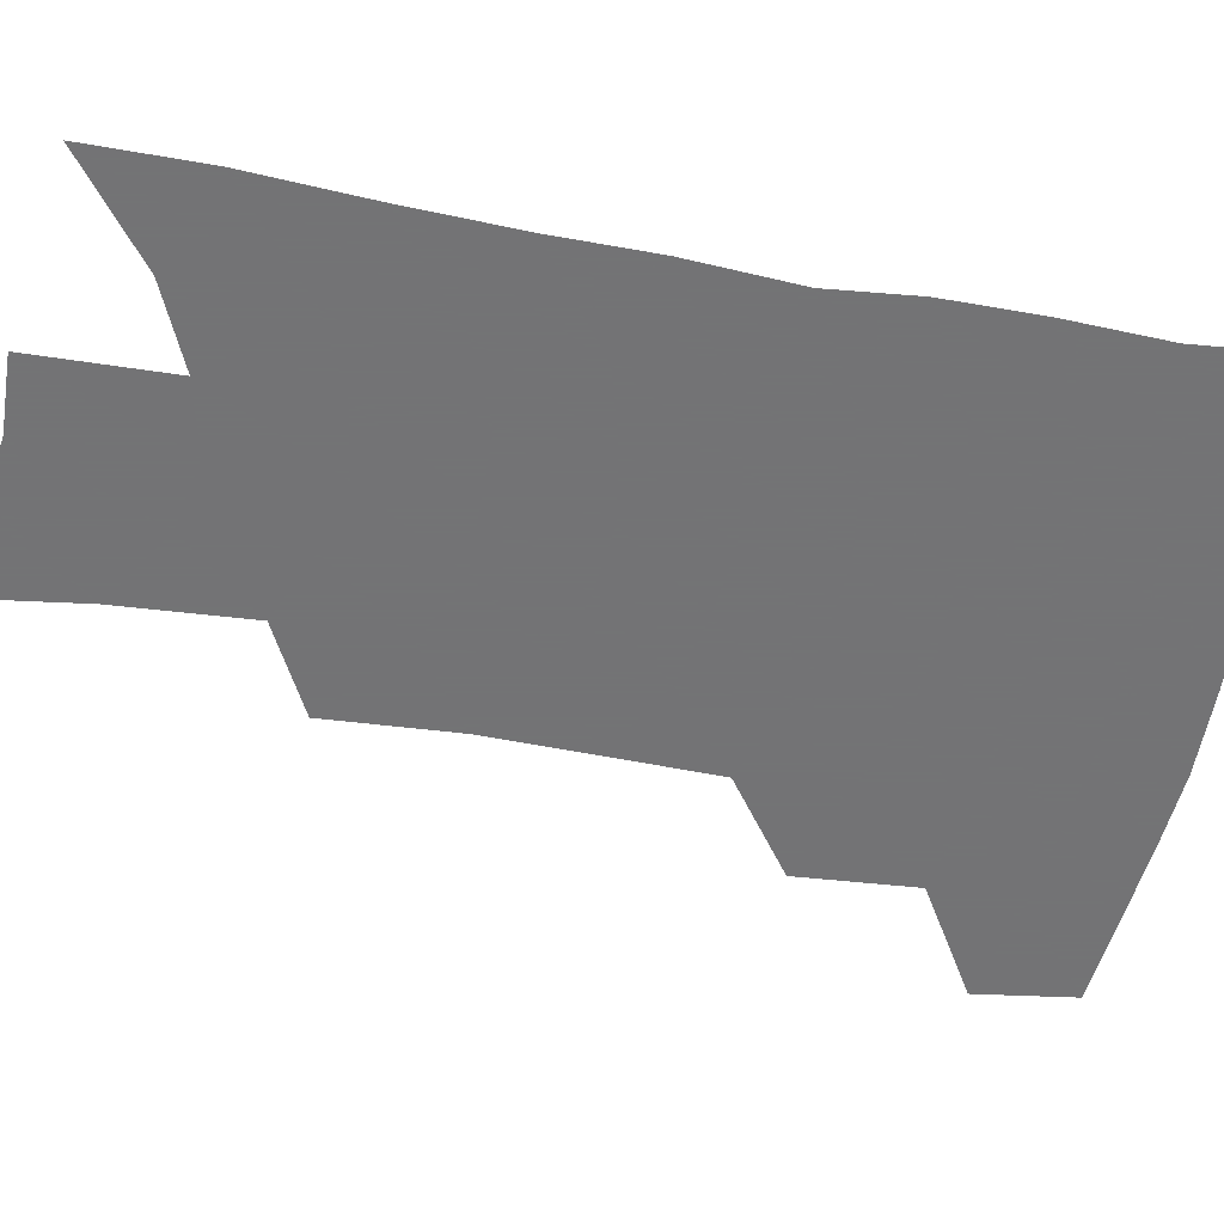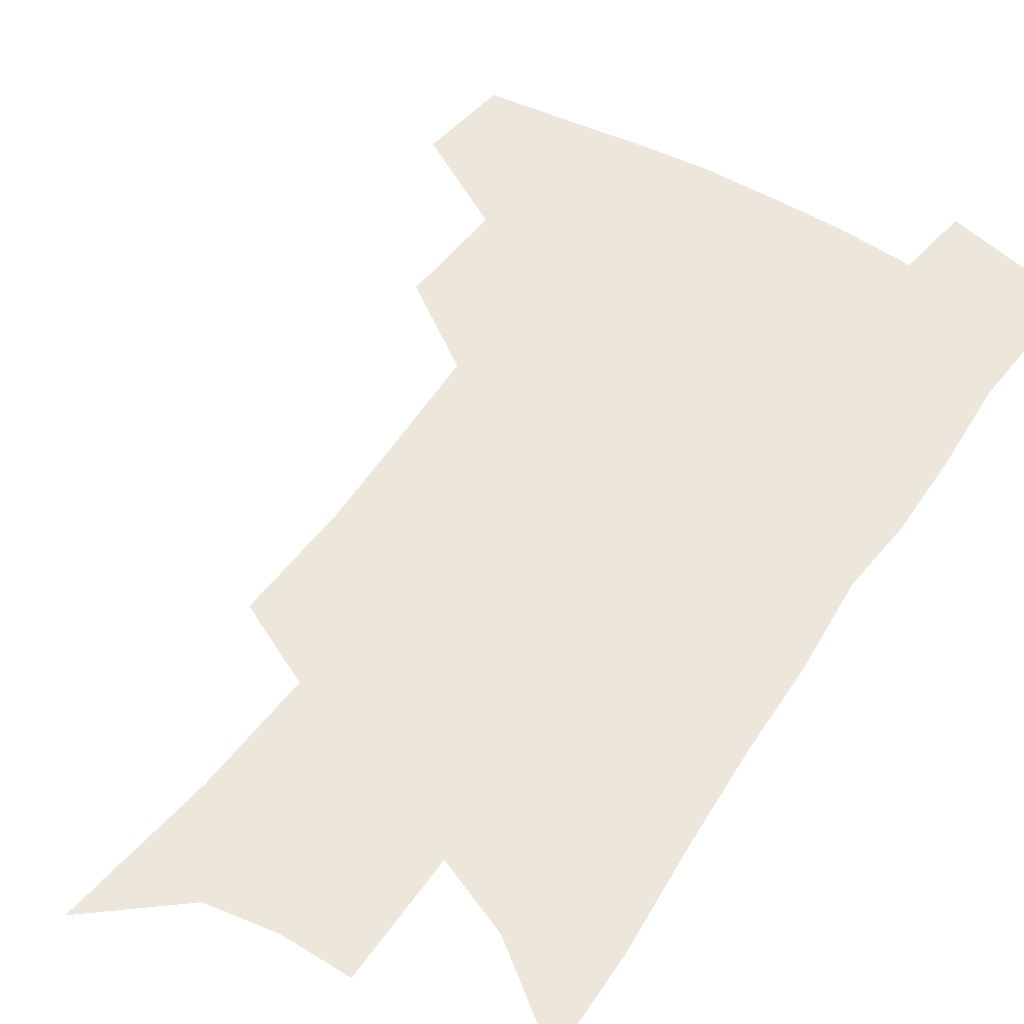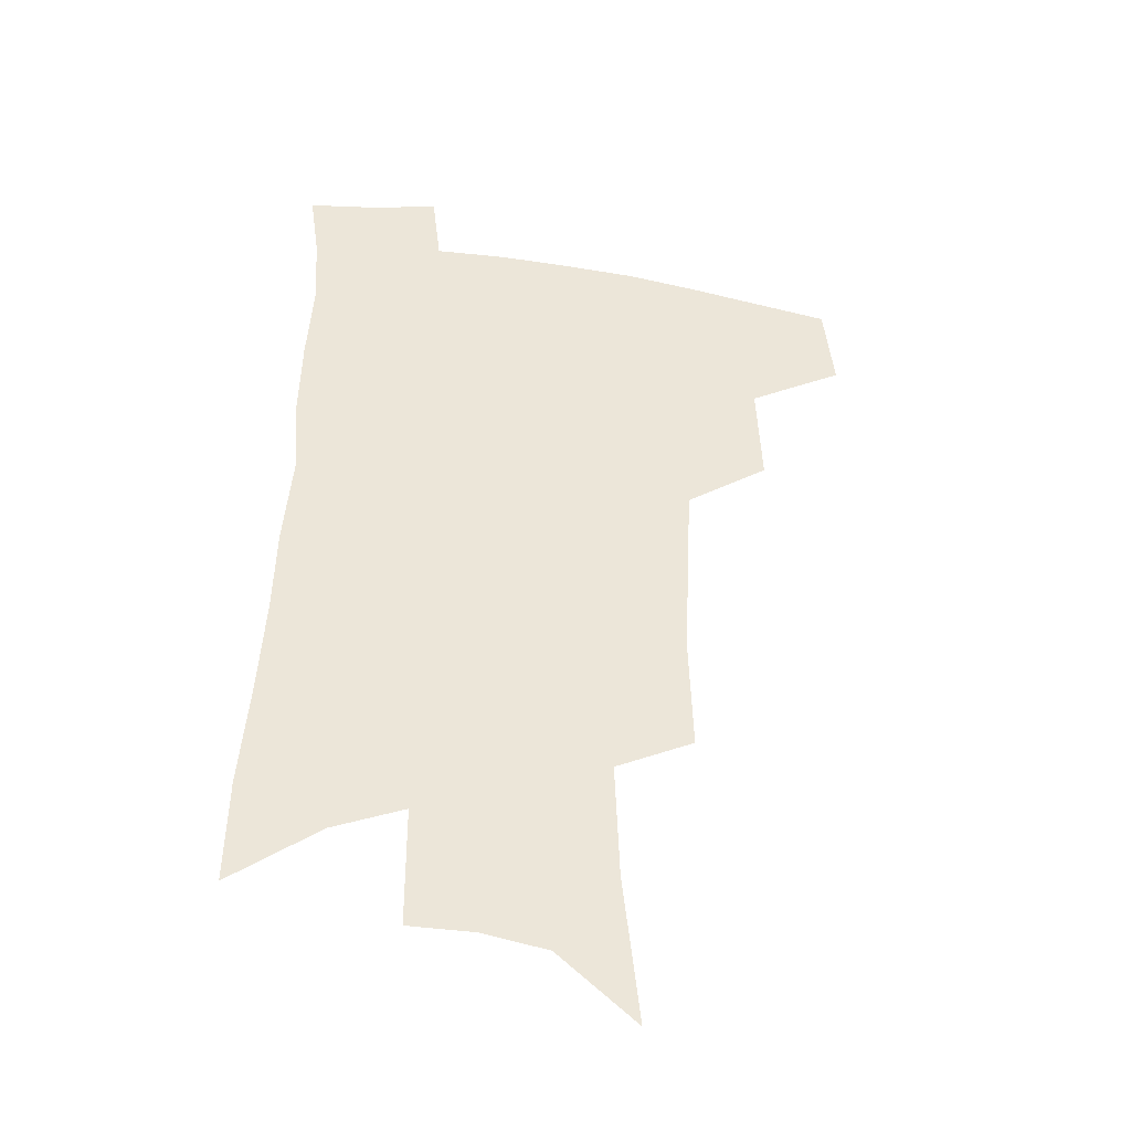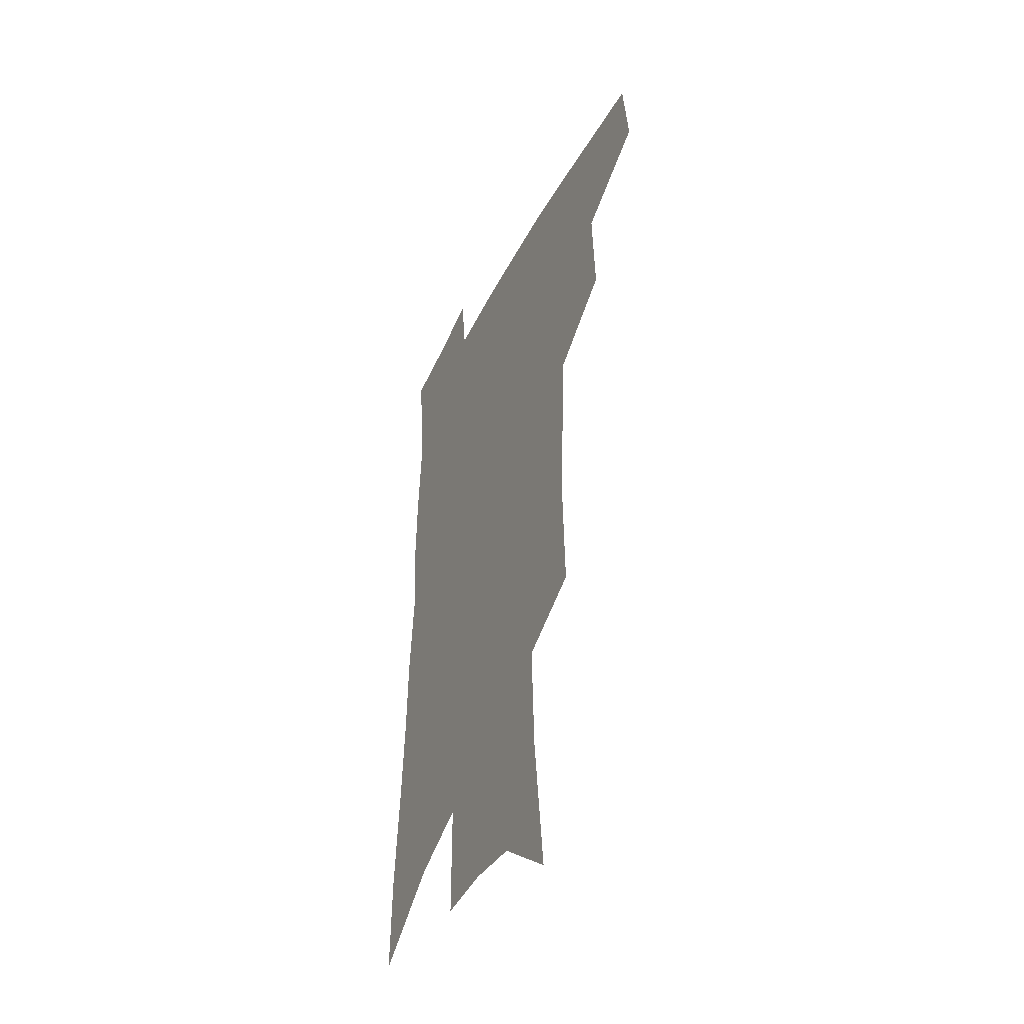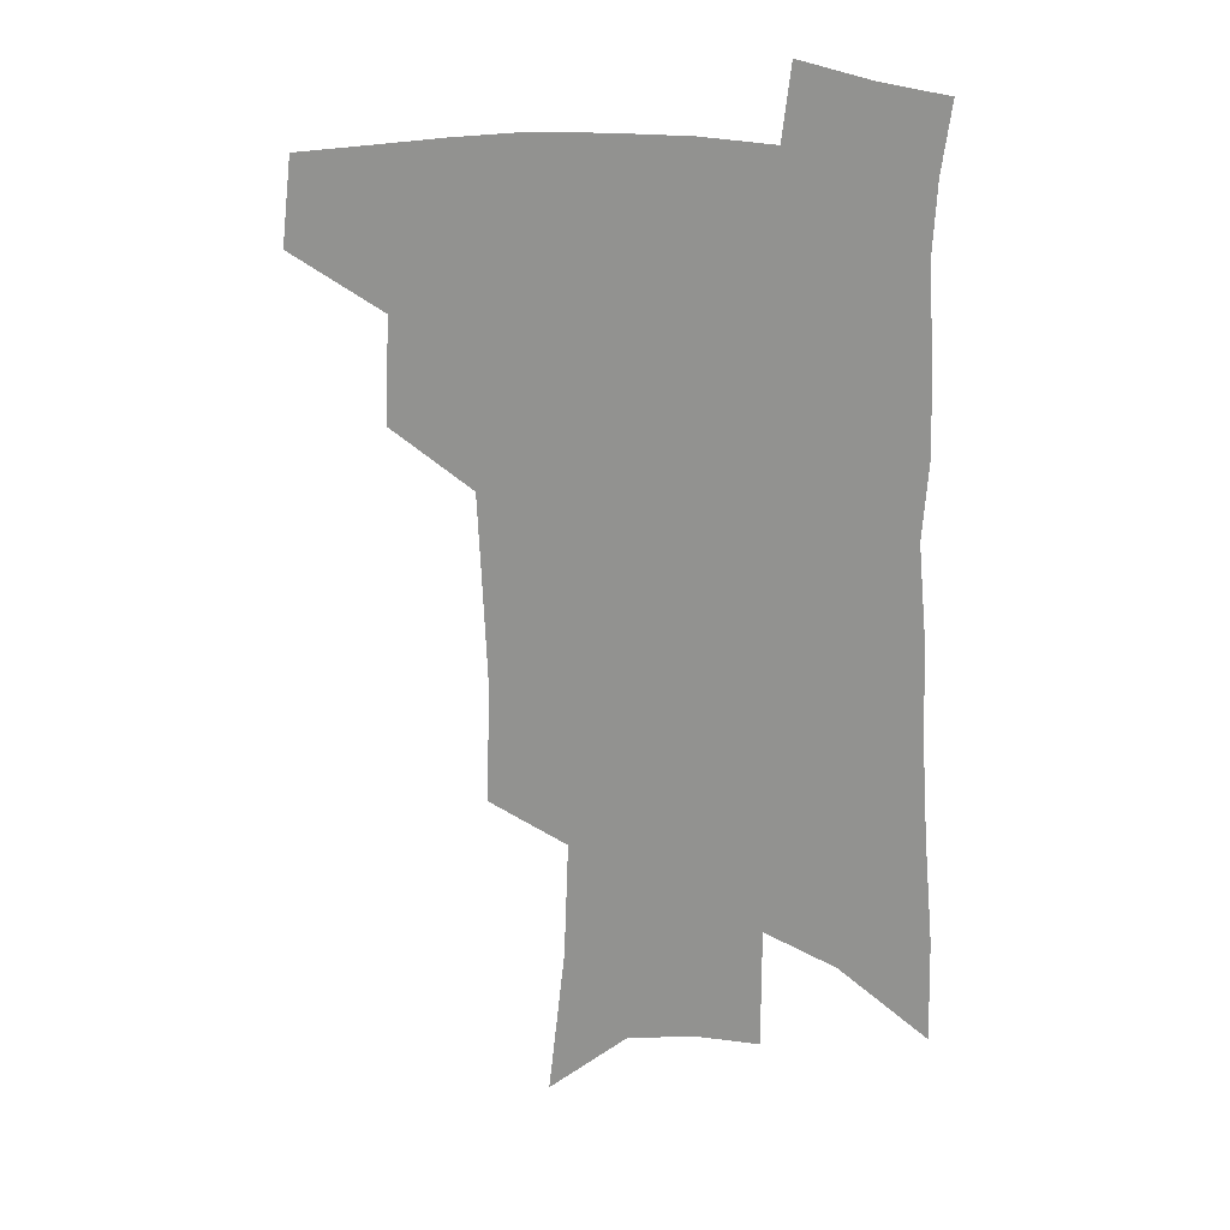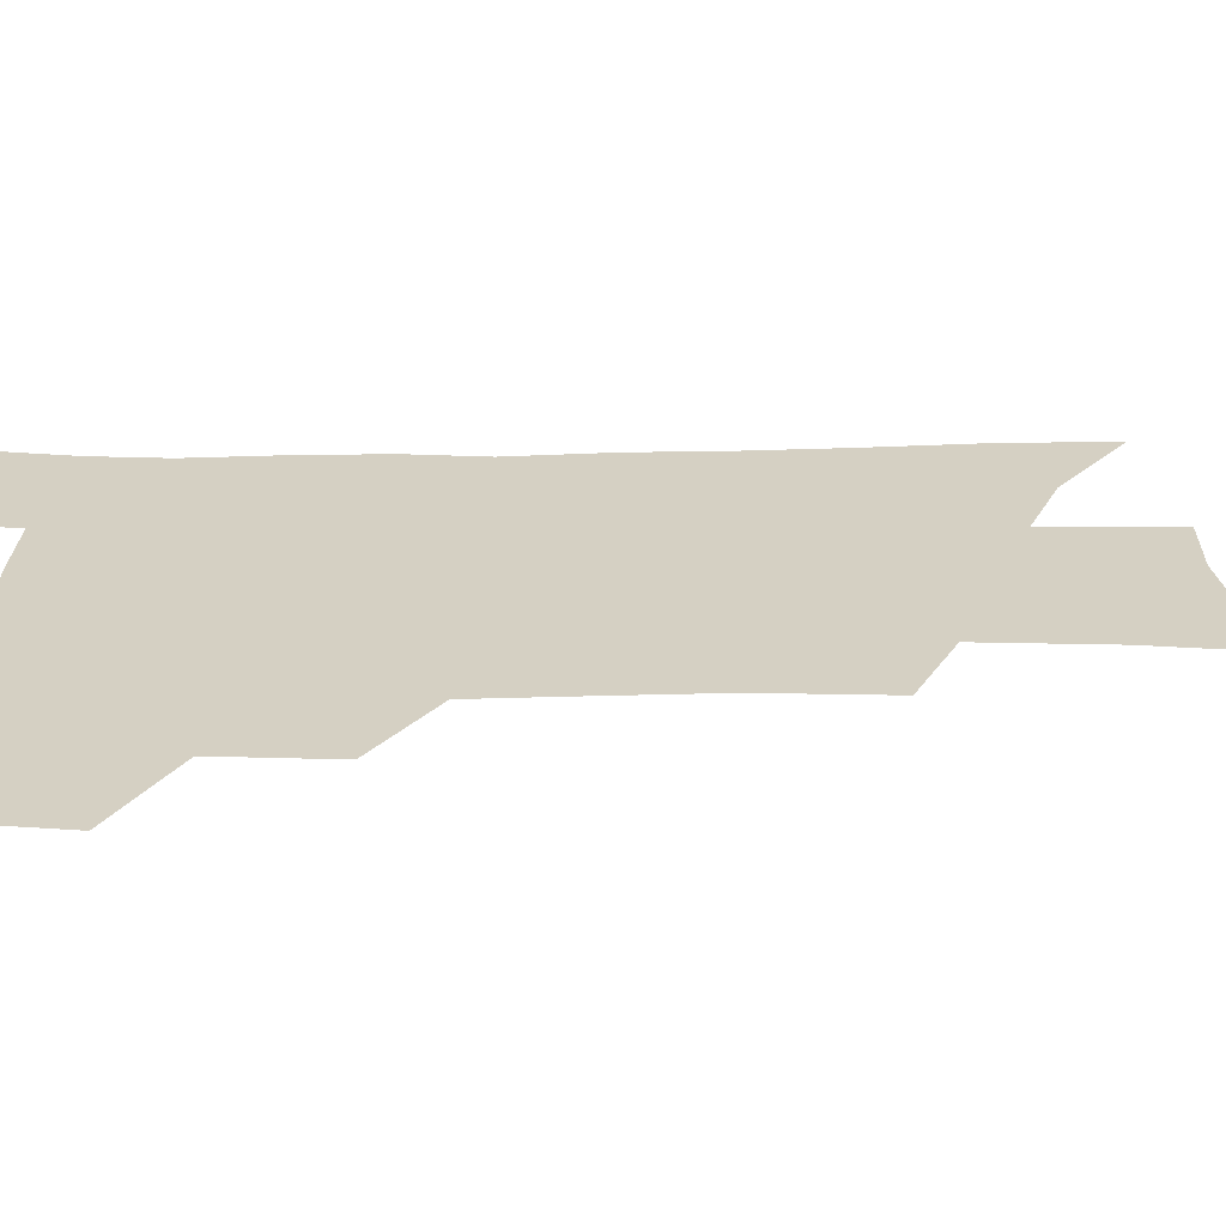
<metadata>
{"format":"obj","ext":"obj","renderer":"f3d","projection":"perspective","resolution":1024,"background":"white","views":[{"elev":-56.0,"azim":80.9,"up":"+Z"},{"elev":52.0,"azim":33.6,"up":"+Z"},{"elev":-40.3,"azim":169.3,"up":"+Y"},{"elev":-44.3,"azim":-115.4,"up":"+Y"},{"elev":20.8,"azim":12.8,"up":"+Y"},{"elev":26.2,"azim":-90.1,"up":"+Z"}]}
</metadata>
<code>
v 492.2 439.9 0
v 495.9 471.7 0
v 525.5 382 0
v 527.3 420.2 0
v 525.9 448.7 0
v 522.8 475.2 0
v 557.8 248.2 0
v 559.2 290.5 0
v 557.7 325.6 0
v 556 361.3 0
v 553.4 392.2 0
v 554.5 425.8 0
v 552.9 452.4 0
v 549.4 478.7 0
v 579 135.9 0
v 585.1 191.2 0
v 586.7 234.2 0
v 585.9 272.7 0
v 585.1 309 0
v 583.2 340.9 0
v 581.8 372.7 0
v 581.3 403.3 0
v 580.4 429.9 0
v 579.7 455.2 0
v 576.2 481.6 0
v 607.8 160 0
v 610.4 208.1 0
v 609.7 244.6 0
v 609 283.4 0
v 607.7 315.4 0
v 606.3 346.8 0
v 605.3 377 0
v 605.1 406.3 0
v 604.6 431.3 0
v 604.5 456.7 0
v 603.5 482.2 0
v 631.9 164 0
v 633.1 213.1 0
v 632.1 250.3 0
v 631 283.7 0
v 629.8 318.3 0
v 628.8 349.6 0
v 628.2 379.3 0
v 628.1 407 0
v 628.6 431.9 0
v 629.3 457 0
v 629.5 482.2 0
v 655.9 163.8 0
v 656 208.3 0
v 654.8 247.7 0
v 653.2 283.8 0
v 652.3 315.3 0
v 651.5 347.1 0
v 651 376.7 0
v 651.1 404.8 0
v 652.1 430.7 0
v 653.4 456.2 0
v 655.7 480.5 0
v 658.8 506.9 0
v 682.3 197.4 0
v 679.9 237.5 0
v 677.7 274.5 0
v 675.3 309.7 0
v 676.3 338.4 0
v 675 370.2 0
v 675.2 398.8 0
v 675.9 426.6 0
v 677 453.4 0
v 679.7 477.4 0
v 684.3 501 0
v 714.8 173.5 0
v 713.9 211.1 0
v 710.6 250.5 0
v 708.2 286.6 0
v 707.3 319.3 0
v 704.2 354.7 0
v 706.2 382.7 0
v 705.5 413.5 0
v 703.3 445.8 0
v 704.8 472.4 0
v 708.3 497.1 0
f 4 5 1
f 1 5 2
f 5 6 2
f 10 11 3
f 3 11 4
f 11 12 4
f 4 12 5
f 12 13 5
f 5 13 6
f 13 14 6
f 17 18 7
f 7 18 8
f 18 19 8
f 8 19 9
f 19 20 9
f 9 20 10
f 20 21 10
f 10 21 11
f 21 22 11
f 11 22 12
f 22 23 12
f 12 23 13
f 23 24 13
f 13 24 14
f 24 25 14
f 15 26 16
f 26 27 16
f 16 27 17
f 27 28 17
f 17 28 18
f 28 29 18
f 18 29 19
f 29 30 19
f 19 30 20
f 30 31 20
f 20 31 21
f 31 32 21
f 21 32 22
f 32 33 22
f 22 33 23
f 33 34 23
f 23 34 24
f 34 35 24
f 24 35 25
f 35 36 25
f 26 37 27
f 37 38 27
f 27 38 28
f 38 39 28
f 28 39 29
f 39 40 29
f 29 40 30
f 40 41 30
f 30 41 31
f 41 42 31
f 31 42 32
f 42 43 32
f 32 43 33
f 43 44 33
f 33 44 34
f 44 45 34
f 34 45 35
f 45 46 35
f 35 46 36
f 46 47 36
f 37 48 38
f 48 49 38
f 38 49 39
f 49 50 39
f 39 50 40
f 50 51 40
f 40 51 41
f 51 52 41
f 41 52 42
f 52 53 42
f 42 53 43
f 53 54 43
f 43 54 44
f 54 55 44
f 44 55 45
f 55 56 45
f 45 56 46
f 56 57 46
f 46 57 47
f 57 58 47
f 49 60 50
f 60 61 50
f 50 61 51
f 61 62 51
f 51 62 52
f 62 63 52
f 52 63 53
f 63 64 53
f 53 64 54
f 64 65 54
f 54 65 55
f 65 66 55
f 55 66 56
f 66 67 56
f 56 67 57
f 67 68 57
f 57 68 58
f 68 69 58
f 58 69 59
f 69 70 59
f 60 71 61
f 71 72 61
f 61 72 62
f 72 73 62
f 62 73 63
f 73 74 63
f 63 74 64
f 74 75 64
f 64 75 65
f 75 76 65
f 65 76 66
f 76 77 66
f 66 77 67
f 77 78 67
f 67 78 68
f 78 79 68
f 68 79 69
f 79 80 69
f 69 80 70
f 80 81 70

</code>
